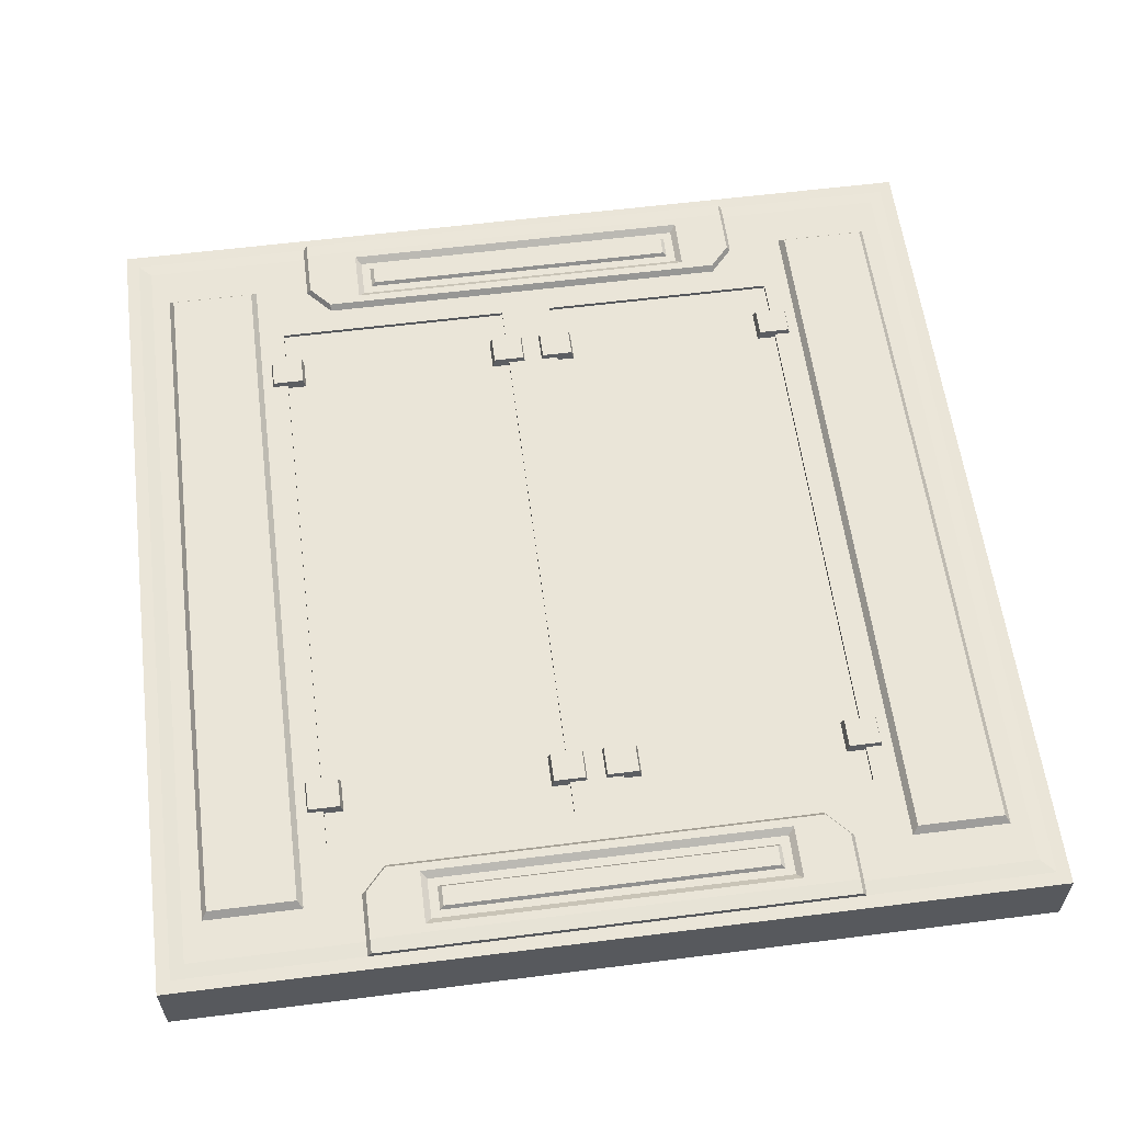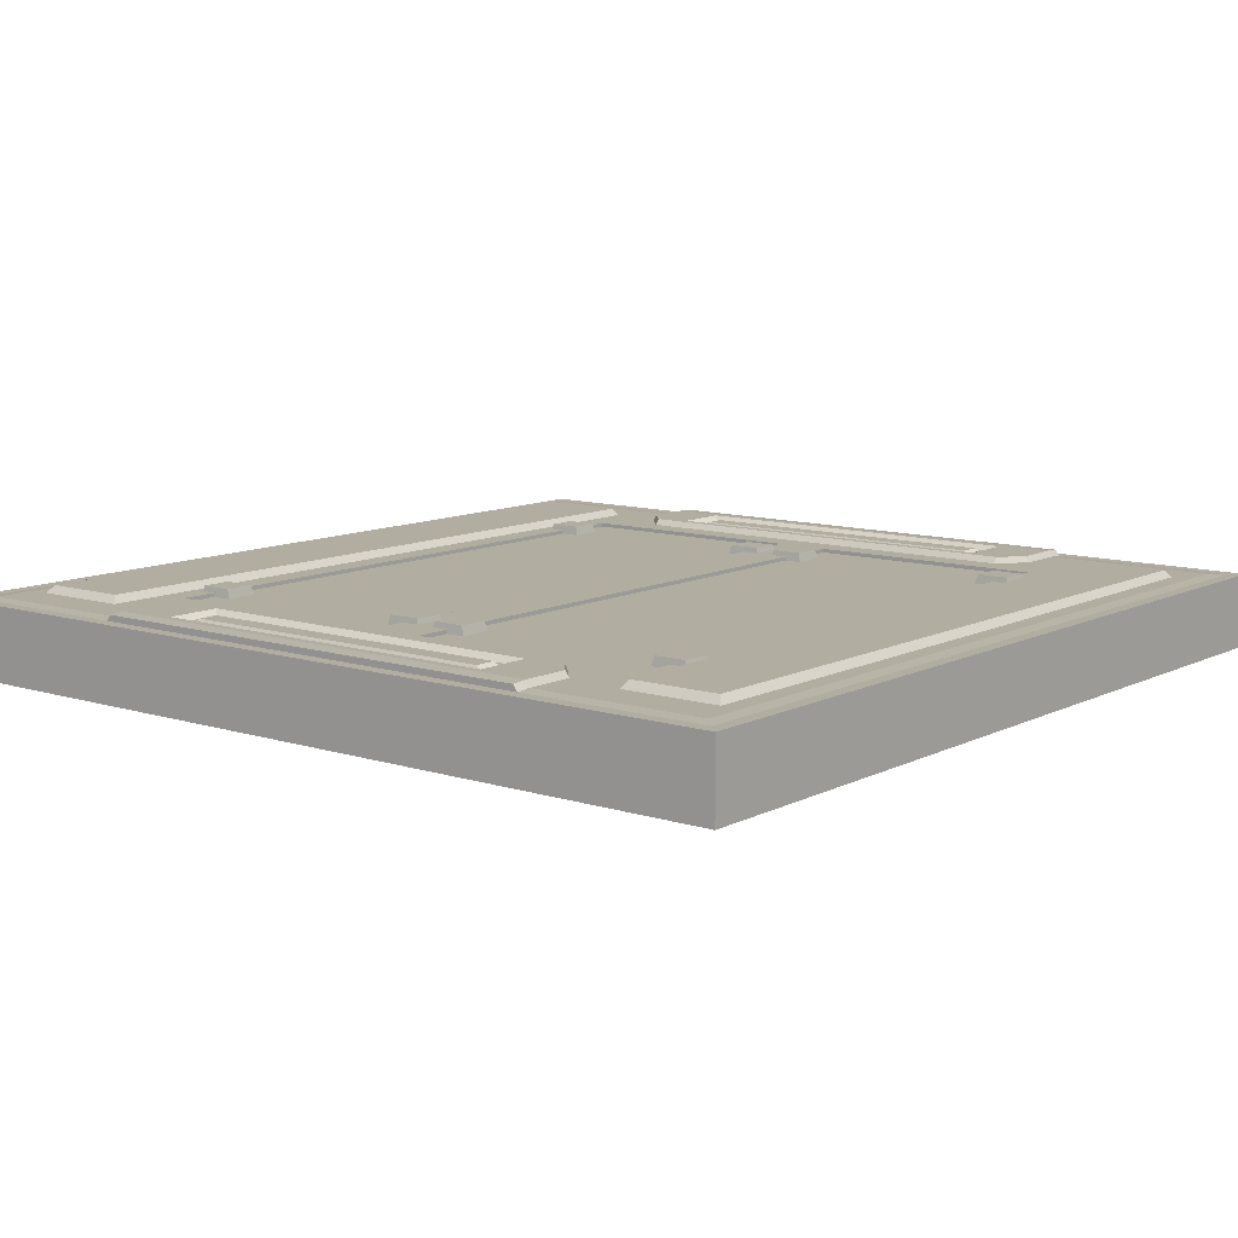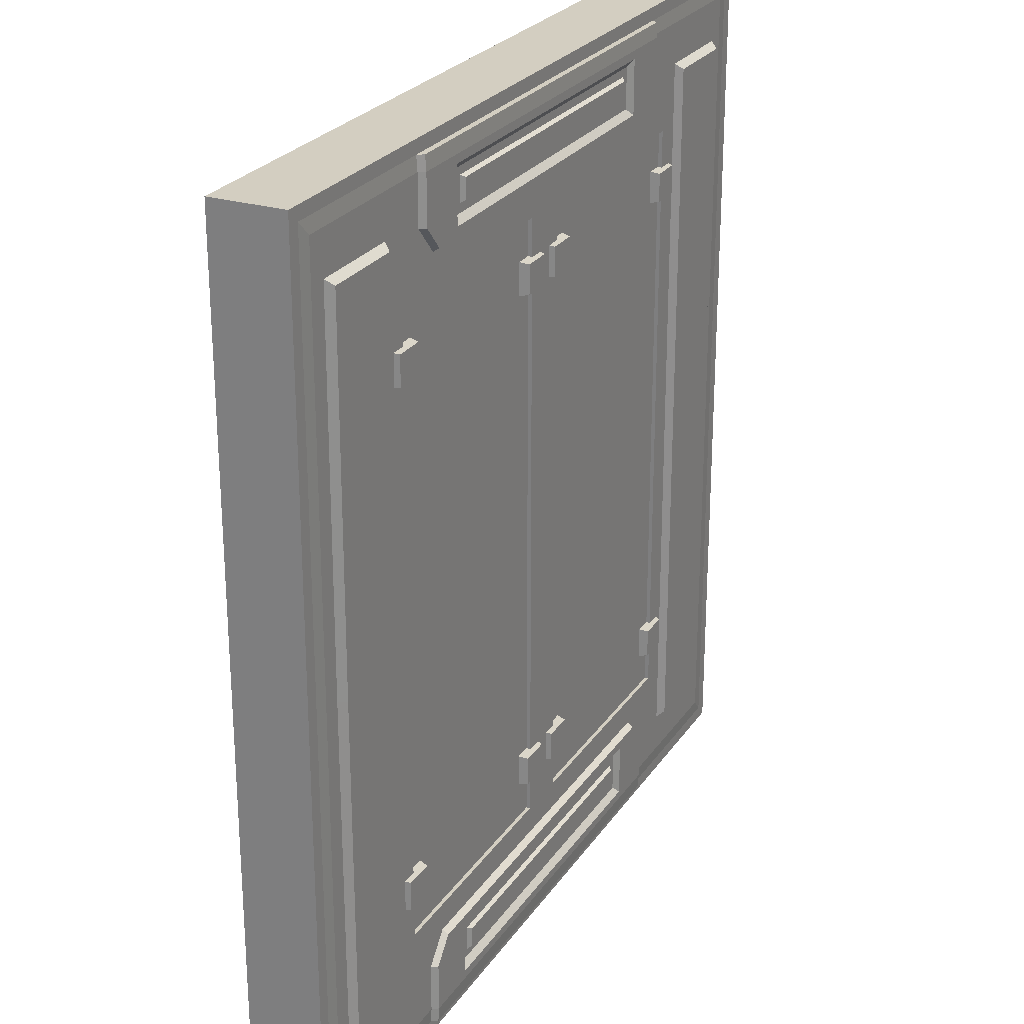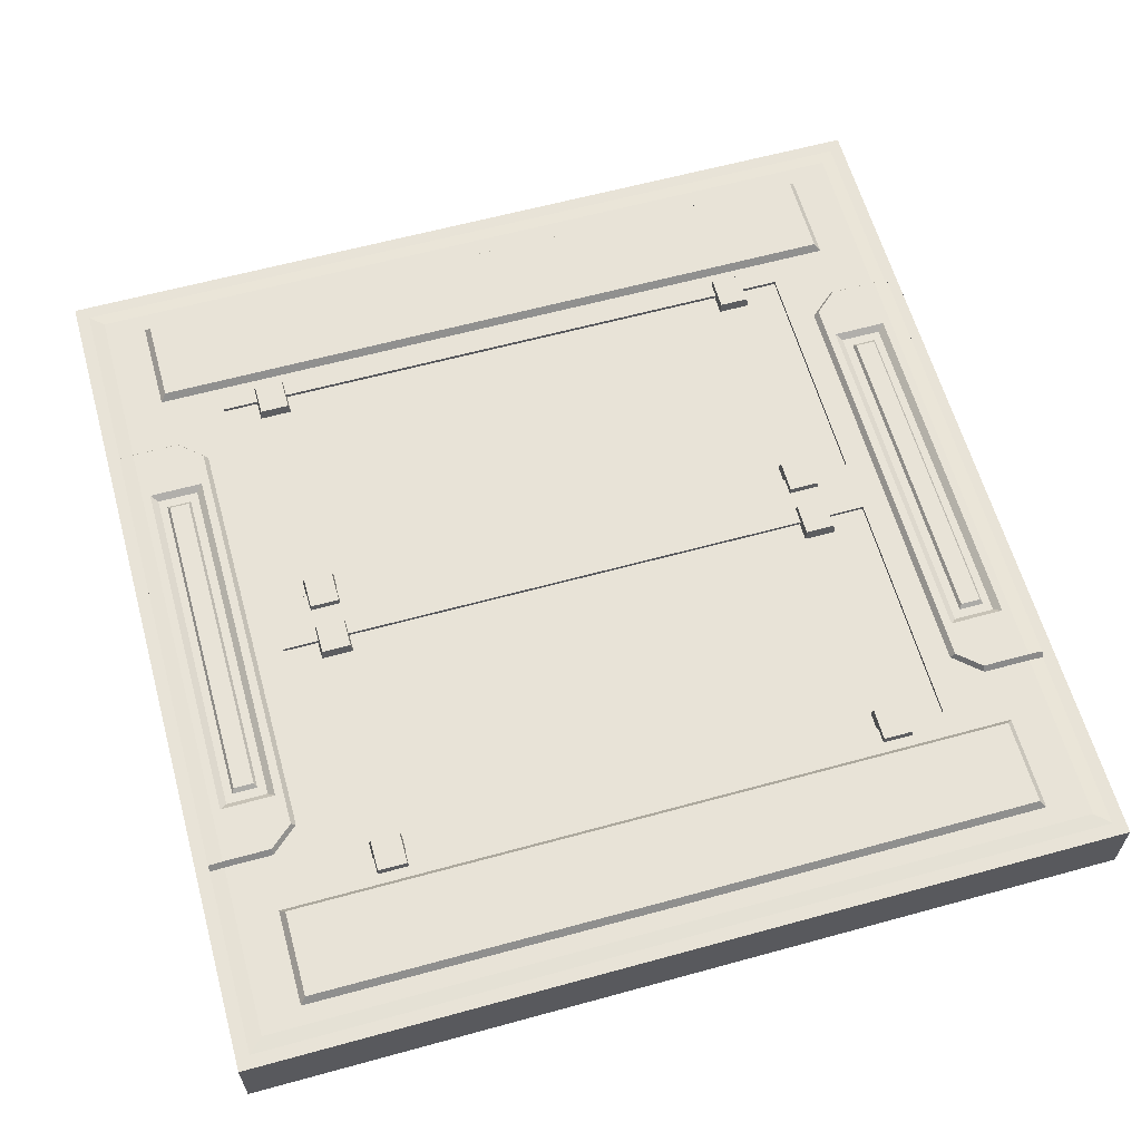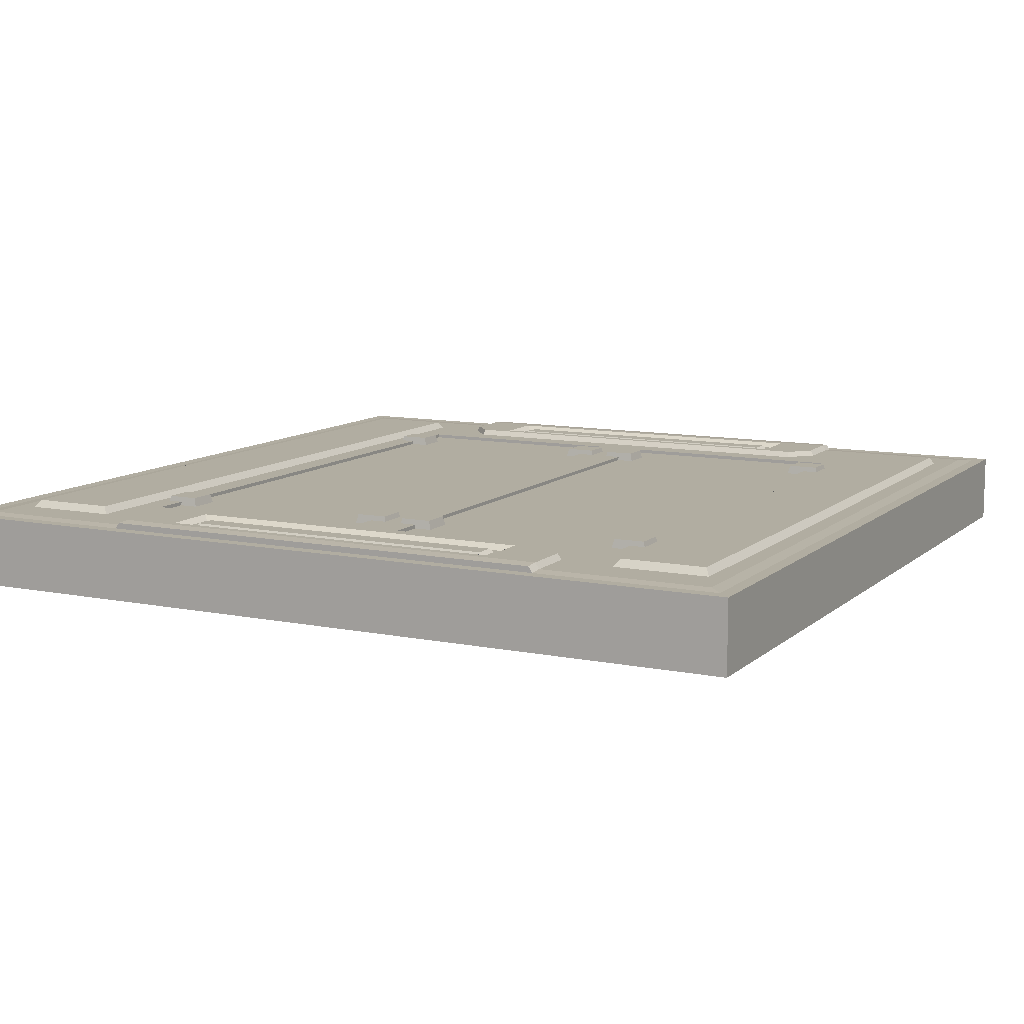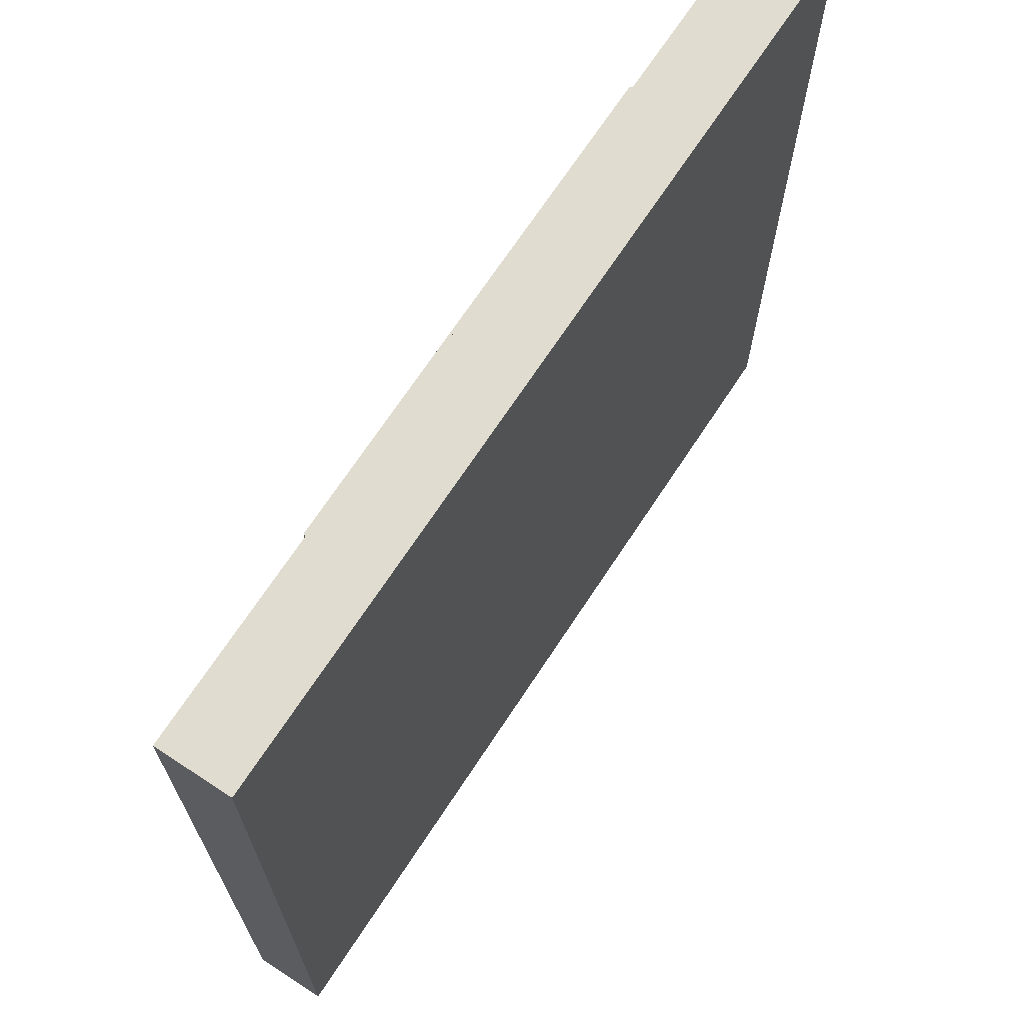
<metadata>
{"format":"obj","ext":"obj","renderer":"f3d","projection":"perspective","resolution":1024,"background":"white","views":[{"elev":59.2,"azim":-7.4,"up":"+Y"},{"elev":10.5,"azim":38.6,"up":"+Y"},{"elev":25.3,"azim":116.2,"up":"+Z"},{"elev":61.6,"azim":-105.6,"up":"+Y"},{"elev":10.4,"azim":-152.8,"up":"+Y"},{"elev":69.6,"azim":-56.7,"up":"+Z"}]}
</metadata>
<code>
v 246.3 3e-06 246.3
v 250 0 250
v 242.3 0.274 242.1
v 125 3e-06 246.3
v 125 0 250
v 250 0 125
v 246.3 3e-06 125
v 242.3 0.274 125
v 125 0.274 125
v 201.8 0.274 212.8
v 201.8 0.274 125
v 132.6 0.274 125
v 132.6 0.274 212.8
v 125 0.274 220.6
v 186.3 0.274 220.6
v 193.3 0.274 228.5
v 193.3 0.274 242.1
v 193.3 3e-06 246.3
v 193.3 0 250
v 125 1.974 242.1
v 192.1 1.974 242.1
v 192.1 1.974 228.5
v 186.3 1.974 221.9
v 125 1.974 221.9
v 192.1 1.7 246.3
v 125 1.7 246.3
v 209.4 0.274 230.4
v 236.9 0.274 230.4
v 237.2 0.274 125
v 209.4 0.274 125
v 210.9 2.343 228.7
v 235.5 2.343 228.7
v 235.7 2.343 125
v 210.9 2.343 125
v 216.5 2.343 220.7
v 230 2.343 220.7
v 230.1 2.343 125
v 216.5 2.343 125
v 201.8 -0.8172 212.8
v 201.8 -0.8172 125
v 132.6 -0.8172 125
v 132.6 -0.8172 212.8
v 125 1.974 239.8
v 176.9 1.974 239.8
v 176.9 1.974 224.3
v 125 1.974 224.3
v 125 0.4763 237.9
v 175.2 0.4763 237.9
v 175.2 0.4763 226.2
v 125 0.4763 226.2
v 125 0.1309 235.9
v 125 0.1309 228.4
v 173 0.1309 228.4
v 173 0.1309 235.9
v 171.5 1.499 229.3
v 171.5 1.499 235
v 125 1.499 235
v 125 1.499 229.3
v 197 1.768 202
v 197 1.768 193.7
v 206 1.768 193.7
v 206 1.768 202
v 196.2 -1.275 202.5
v 196.2 -1.275 193.2
v 206.8 -1.275 193.2
v 206.8 -1.275 202.5
v 128.1 1.768 202
v 128.1 1.768 193.7
v 137.1 1.768 193.7
v 137.1 1.768 202
v 127.3 -1.275 202.5
v 127.3 -1.275 193.2
v 137.9 -1.275 193.2
v 137.9 -1.275 202.5
v 3.743 3e-06 3.743
v 0 0 0
v 7.686 0.274 7.863
v 125 3e-06 3.743
v 125 0 0
v 0 0 125
v 3.743 3e-06 125
v 7.686 0.274 125
v 48.2 0.274 37.16
v 48.2 0.274 125
v 117.4 0.274 125
v 117.4 0.274 37.16
v 125 0.274 29.37
v 63.7 0.274 29.37
v 56.72 0.274 21.53
v 56.72 0.274 7.863
v 56.72 3e-06 3.743
v 56.72 0 0.000153
v 125 1.974 7.863
v 57.87 1.974 7.863
v 57.87 1.974 21.53
v 63.7 1.974 28.1
v 125 1.974 28.1
v 57.87 1.7 3.743
v 125 1.7 3.743
v 40.6 0.274 19.58
v 13.05 0.274 19.58
v 12.77 0.274 125
v 40.6 0.274 125
v 39.11 2.343 21.27
v 14.52 2.343 21.27
v 14.26 2.343 125
v 39.11 2.343 125
v 33.49 2.343 29.31
v 20.02 2.343 29.31
v 19.88 2.343 125
v 33.49 2.343 125
v 48.2 -0.8172 37.16
v 48.2 -0.8172 125
v 117.4 -0.8172 125
v 117.4 -0.8172 37.16
v 125 1.974 10.24
v 73.09 1.974 10.24
v 73.09 1.974 25.72
v 125 1.974 25.72
v 125 0.4763 12.13
v 74.79 0.4763 12.13
v 74.79 0.4763 23.83
v 125 0.4763 23.83
v 125 0.1309 14.11
v 125 0.1309 21.64
v 77.04 0.1309 21.64
v 77.04 0.1309 14.11
v 78.48 1.499 20.72
v 78.48 1.499 15.03
v 125 1.499 15.03
v 125 1.499 20.72
v 53.03 1.768 48
v 53.03 1.768 56.28
v 44 1.768 56.28
v 44 1.768 48
v 53.83 -1.275 47.47
v 53.83 -1.275 56.8
v 43.21 -1.275 56.8
v 43.21 -1.275 47.47
v 121.9 1.768 48
v 121.9 1.768 56.28
v 112.9 1.768 56.28
v 112.9 1.768 48
v 122.7 -1.275 47.47
v 122.7 -1.275 56.8
v 112.1 -1.275 56.8
v 112.1 -1.275 47.47
v 246.3 3e-06 3.743
v 250 0 0
v 242.3 0.274 7.863
v 201.8 0.274 37.16
v 132.6 0.274 37.16
v 186.3 0.274 29.37
v 193.3 0.274 21.53
v 193.3 0.274 7.863
v 193.3 3e-06 3.743
v 193.3 0 0.000153
v 192.1 1.974 7.863
v 192.1 1.974 21.53
v 186.3 1.974 28.1
v 192.1 1.7 3.743
v 209.4 0.274 19.58
v 236.9 0.274 19.58
v 210.9 2.343 21.27
v 235.5 2.343 21.27
v 216.5 2.343 29.31
v 230 2.343 29.31
v 201.8 -0.8172 37.16
v 132.6 -0.8172 37.16
v 176.9 1.974 10.24
v 176.9 1.974 25.72
v 175.2 0.4763 12.13
v 175.2 0.4763 23.83
v 173 0.1309 21.64
v 173 0.1309 14.11
v 171.5 1.499 20.72
v 171.5 1.499 15.03
v 197 1.768 48
v 197 1.768 56.28
v 206 1.768 56.28
v 206 1.768 48
v 196.2 -1.275 47.47
v 196.2 -1.275 56.8
v 206.8 -1.275 56.8
v 206.8 -1.275 47.47
v 128.1 1.768 48
v 128.1 1.768 56.28
v 137.1 1.768 56.28
v 137.1 1.768 48
v 127.3 -1.275 47.47
v 127.3 -1.275 56.8
v 137.9 -1.275 56.8
v 137.9 -1.275 47.47
v 3.743 3e-06 246.3
v 0 0 250
v 7.686 0.274 242.1
v 48.2 0.274 212.8
v 117.4 0.274 212.8
v 63.7 0.274 220.6
v 56.72 0.274 228.5
v 56.72 0.274 242.1
v 56.72 3e-06 246.3
v 56.72 0 250
v 57.87 1.974 242.1
v 57.87 1.974 228.5
v 63.7 1.974 221.9
v 57.87 1.7 246.3
v 40.6 0.274 230.4
v 13.05 0.274 230.4
v 39.11 2.343 228.7
v 14.52 2.343 228.7
v 33.49 2.343 220.7
v 20.02 2.343 220.7
v 48.2 -0.8172 212.8
v 117.4 -0.8172 212.8
v 73.09 1.974 239.8
v 73.09 1.974 224.3
v 74.79 0.4763 237.9
v 74.79 0.4763 226.2
v 77.04 0.1309 228.4
v 77.04 0.1309 235.9
v 78.48 1.499 229.3
v 78.48 1.499 235
v 53.03 1.768 202
v 53.03 1.768 193.7
v 44 1.768 193.7
v 44 1.768 202
v 53.83 -1.275 202.5
v 53.83 -1.275 193.2
v 43.21 -1.275 193.2
v 43.21 -1.275 202.5
v 121.9 1.768 202
v 121.9 1.768 193.7
v 112.9 1.768 193.7
v 112.9 1.768 202
v 122.7 -1.275 202.5
v 122.7 -1.275 193.2
v 112.1 -1.275 193.2
v 112.1 -1.275 202.5
v 250 -20.68 250
v 193.3 -20.68 250
v 250 -20.68 125
v 125 -20.68 250
v 0 -20.68 0
v 56.72 -20.68 0.000153
v 0 -20.68 125
v 125 -20.68 0
v 250 -20.68 0
v 193.3 -20.68 0.000153
v 0 -20.68 250
v 56.72 -20.68 250
v 193.3 -20.68 125
v 125 -20.68 125
v 56.72 -20.68 125
f 3 1 7 8
f 1 2 6 7
f 18 19 2 1
f 1 3 17 18
f 39 40 41 42
f 35 36 37 38
f 9 14 13 12
f 14 15 10 13
f 47 48 49 50
f 25 21 20 26
f 5 19 18 4
f 16 10 15
f 3 27 17
f 17 16 22 21
f 16 15 23 22
f 15 14 24 23
f 18 17 21 25
f 4 18 25 26
f 3 28 27
f 29 28 3 8
f 27 30 11 10
f 27 28 32 31
f 28 29 33 32
f 30 27 31 34
f 31 32 36 35
f 32 33 37 36
f 34 31 35 38
f 17 27 10 16
f 10 11 40 39
f 12 13 42 41
f 13 10 39 42
f 20 21 44 43
f 21 22 45 44
f 22 23 45
f 23 24 46 45
f 43 44 48 47
f 44 45 49 48
f 45 46 50 49
f 55 58 57 56
f 53 55 56 54
f 54 56 57 51
f 52 58 55 53
f 61 60 59 62
f 60 64 63 59
f 61 65 64 60
f 59 63 66 62
f 62 66 65 61
f 69 68 67 70
f 68 72 71 67
f 69 73 72 68
f 67 71 74 70
f 70 74 73 69
f 77 75 81 82
f 75 76 80 81
f 91 92 76 75
f 75 77 90 91
f 112 113 114 115
f 108 109 110 111
f 9 87 86 85
f 87 88 83 86
f 120 121 122 123
f 98 94 93 99
f 79 92 91 78
f 89 83 88
f 77 100 90
f 90 89 95 94
f 89 88 96 95
f 88 87 97 96
f 91 90 94 98
f 78 91 98 99
f 77 101 100
f 102 101 77 82
f 100 103 84 83
f 100 101 105 104
f 101 102 106 105
f 103 100 104 107
f 104 105 109 108
f 105 106 110 109
f 107 104 108 111
f 90 100 83 89
f 83 84 113 112
f 85 86 115 114
f 86 83 112 115
f 93 94 117 116
f 94 95 118 117
f 95 96 118
f 96 97 119 118
f 116 117 121 120
f 117 118 122 121
f 118 119 123 122
f 128 131 130 129
f 126 128 129 127
f 127 129 130 124
f 125 131 128 126
f 134 133 132 135
f 133 137 136 132
f 134 138 137 133
f 132 136 139 135
f 135 139 138 134
f 142 141 140 143
f 141 145 144 140
f 142 146 145 141
f 140 144 147 143
f 143 147 146 142
f 150 8 7 148
f 148 7 6 149
f 156 148 149 157
f 148 156 155 150
f 168 169 41 40
f 166 38 37 167
f 9 12 152 87
f 87 152 151 153
f 120 123 173 172
f 161 99 93 158
f 79 78 156 157
f 154 153 151
f 150 155 162
f 155 158 159 154
f 154 159 160 153
f 153 160 97 87
f 156 161 158 155
f 78 99 161 156
f 150 162 163
f 29 8 150 163
f 162 151 11 30
f 162 164 165 163
f 163 165 33 29
f 30 34 164 162
f 164 166 167 165
f 165 167 37 33
f 34 38 166 164
f 155 154 151 162
f 151 168 40 11
f 12 41 169 152
f 152 169 168 151
f 93 116 170 158
f 158 170 171 159
f 159 171 160
f 160 171 119 97
f 116 120 172 170
f 170 172 173 171
f 171 173 123 119
f 176 177 130 131
f 174 175 177 176
f 175 124 130 177
f 125 174 176 131
f 180 181 178 179
f 179 178 182 183
f 180 179 183 184
f 178 181 185 182
f 181 180 184 185
f 188 189 186 187
f 187 186 190 191
f 188 187 191 192
f 186 189 193 190
f 189 188 192 193
f 196 82 81 194
f 194 81 80 195
f 202 194 195 203
f 194 202 201 196
f 214 215 114 113
f 212 111 110 213
f 9 85 198 14
f 14 198 197 199
f 47 50 219 218
f 207 26 20 204
f 5 4 202 203
f 200 199 197
f 196 201 208
f 201 204 205 200
f 200 205 206 199
f 199 206 24 14
f 202 207 204 201
f 4 26 207 202
f 196 208 209
f 102 82 196 209
f 208 197 84 103
f 208 210 211 209
f 209 211 106 102
f 103 107 210 208
f 210 212 213 211
f 211 213 110 106
f 107 111 212 210
f 201 200 197 208
f 197 214 113 84
f 85 114 215 198
f 198 215 214 197
f 20 43 216 204
f 204 216 217 205
f 205 217 206
f 206 217 46 24
f 43 47 218 216
f 216 218 219 217
f 217 219 50 46
f 222 223 57 58
f 220 221 223 222
f 221 51 57 223
f 52 220 222 58
f 226 227 224 225
f 225 224 228 229
f 226 225 229 230
f 224 227 231 228
f 227 226 230 231
f 234 235 232 233
f 233 232 236 237
f 234 233 237 238
f 232 235 239 236
f 235 234 238 239
f 2 19 241 240
f 6 2 240 242
f 19 5 243 241
f 76 92 245 244
f 80 76 244 246
f 92 79 247 245
f 157 149 248 249
f 149 6 242 248
f 79 157 249 247
f 203 195 250 251
f 195 80 246 250
f 5 203 251 243
f 242 252 249 248
f 245 254 246 244
f 247 253 254 245
f 247 249 252 253
f 241 252 242 240
f 253 252 241 243
f 254 253 243 251
f 246 254 251 250

</code>
